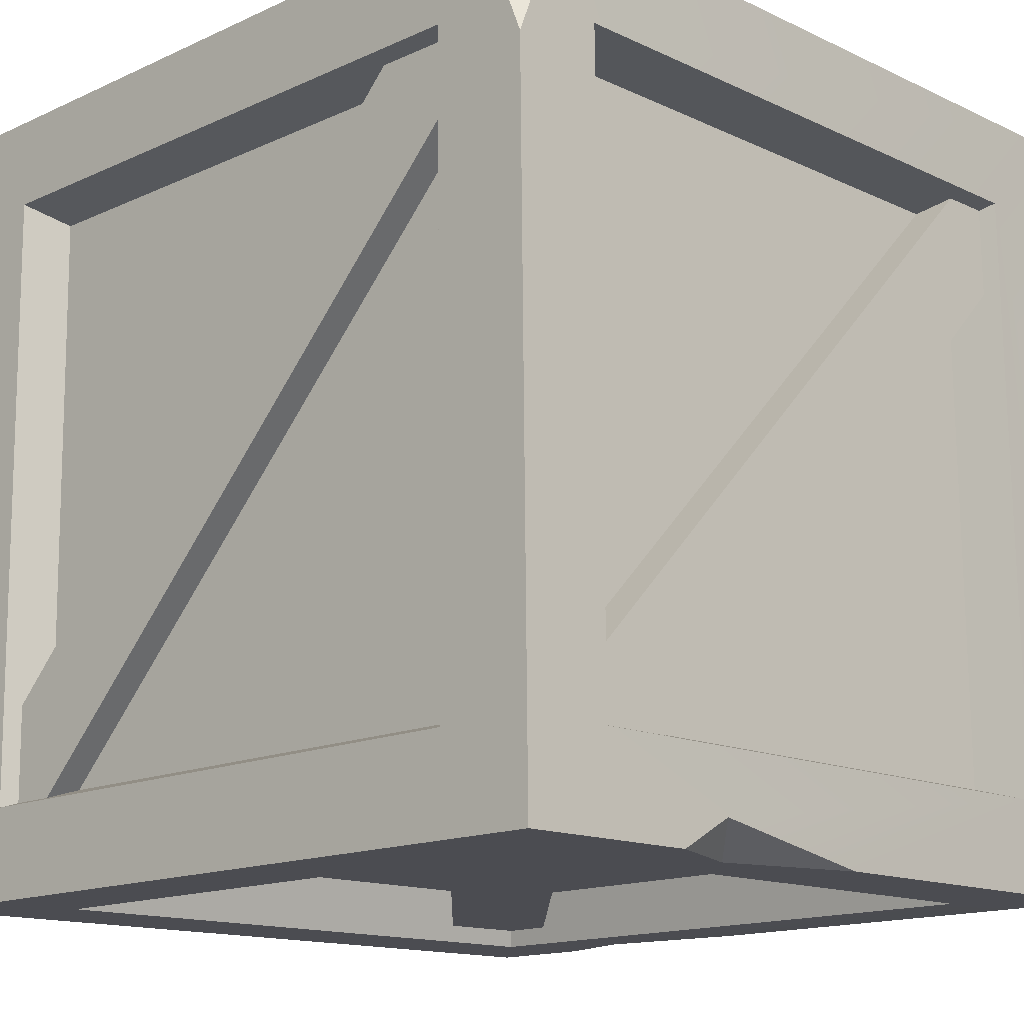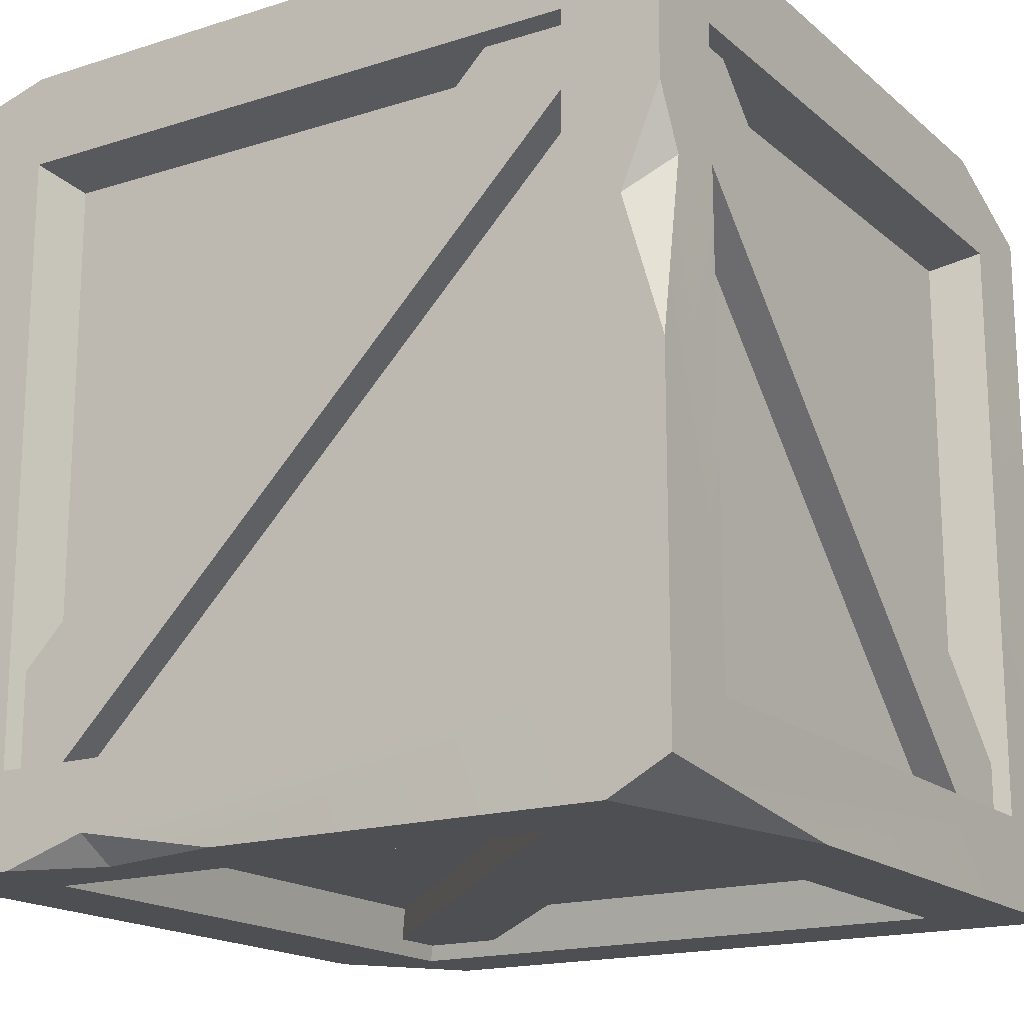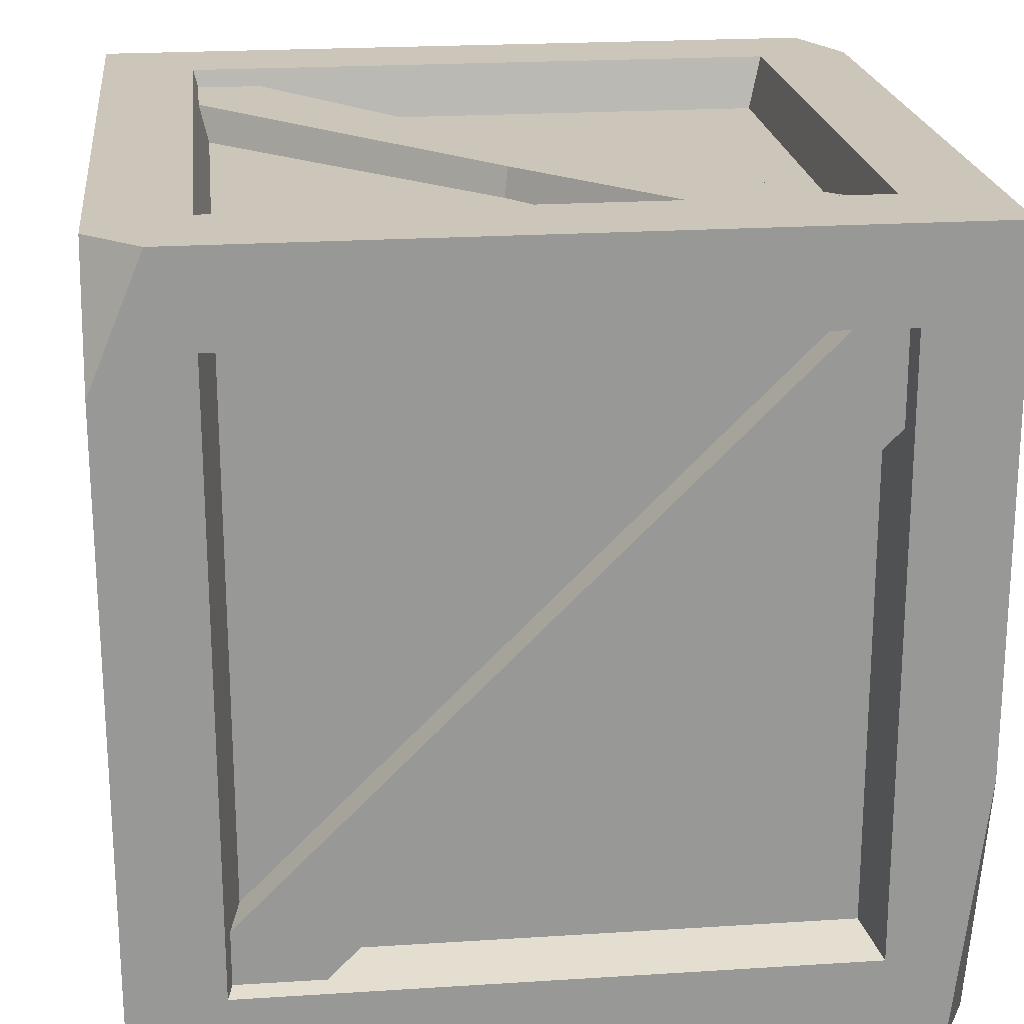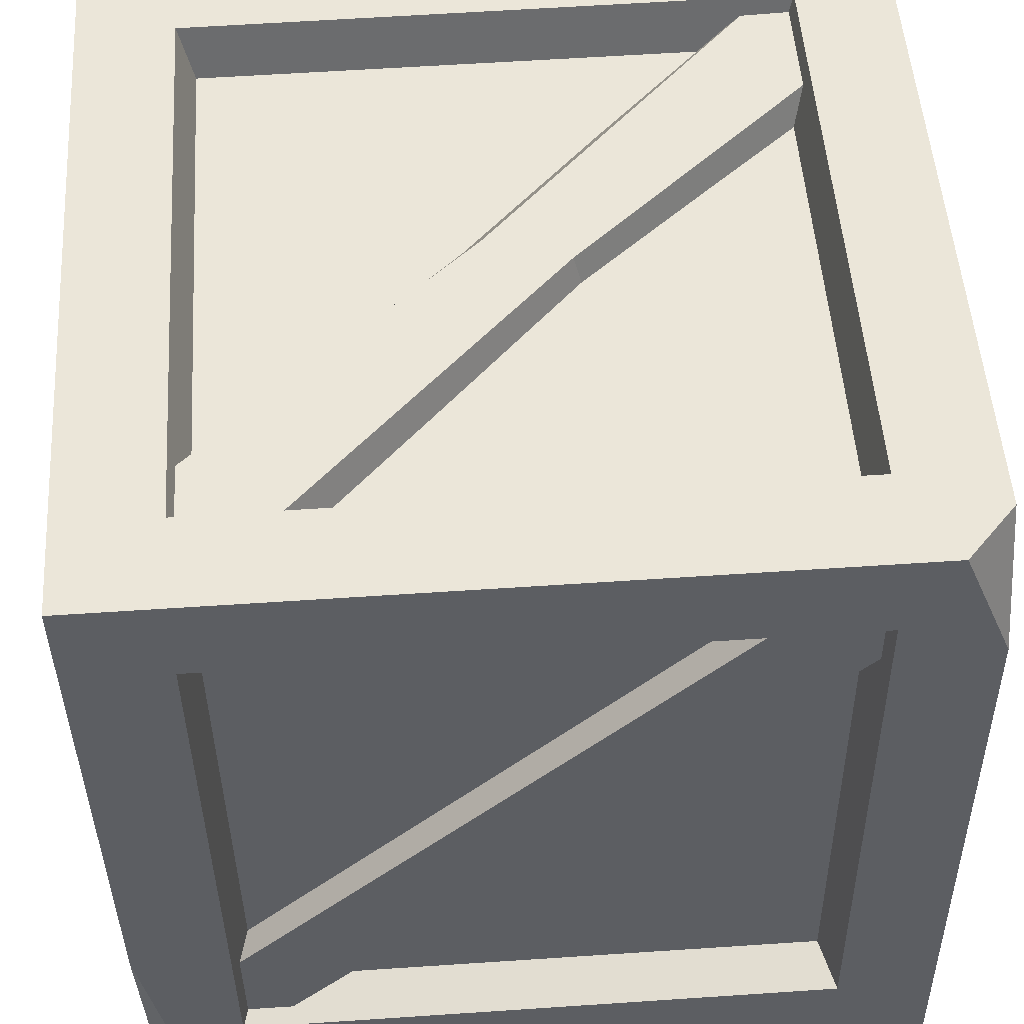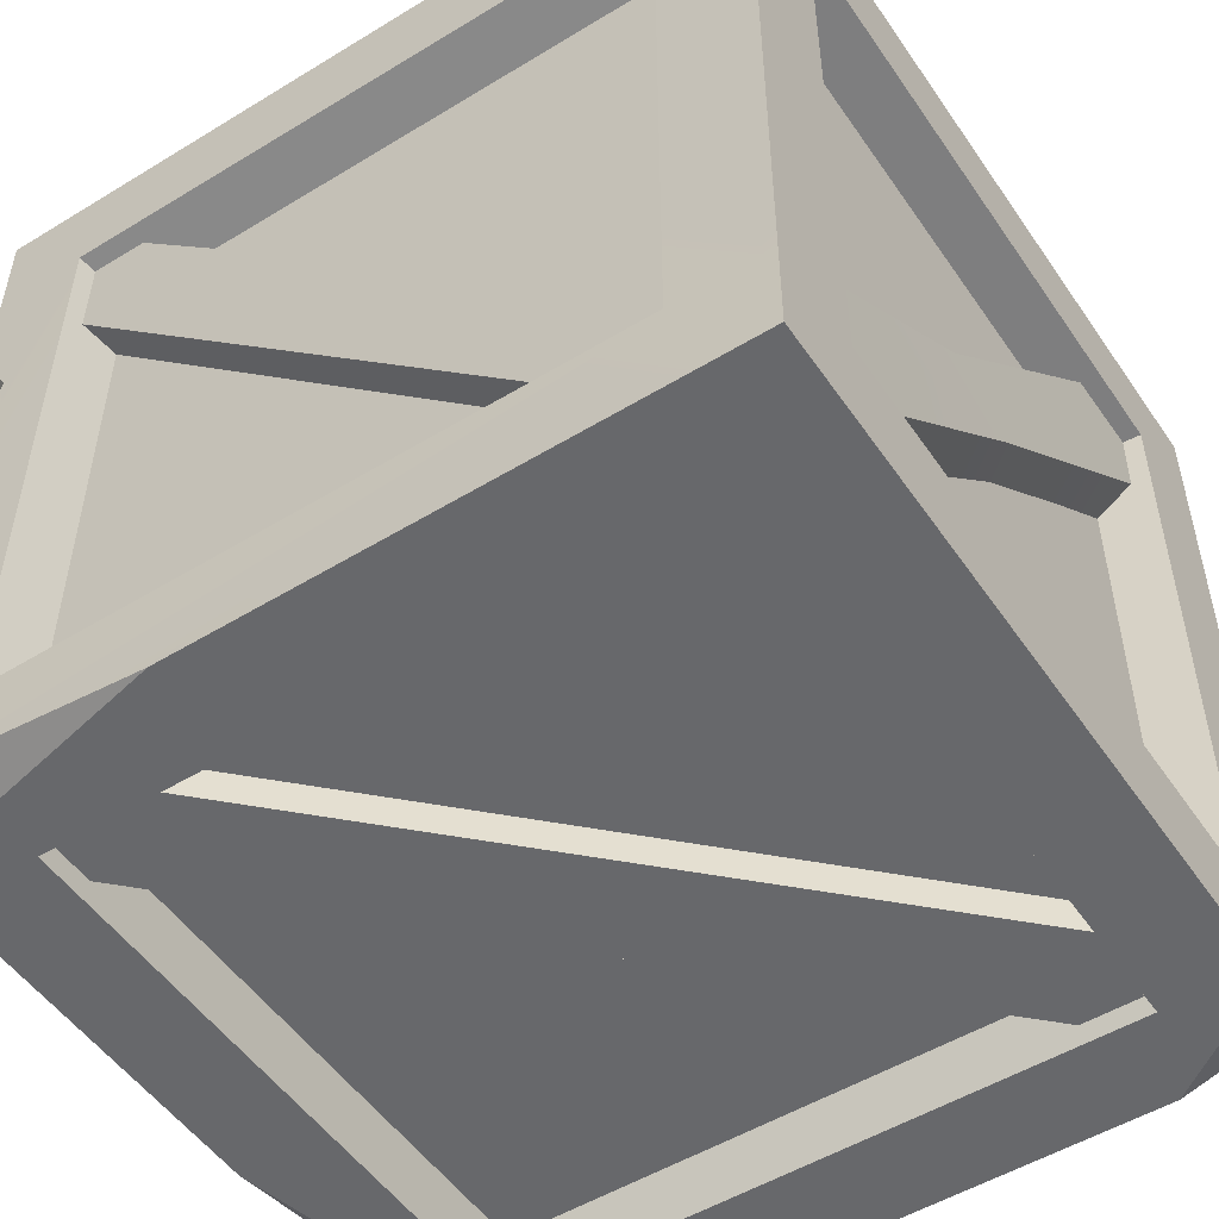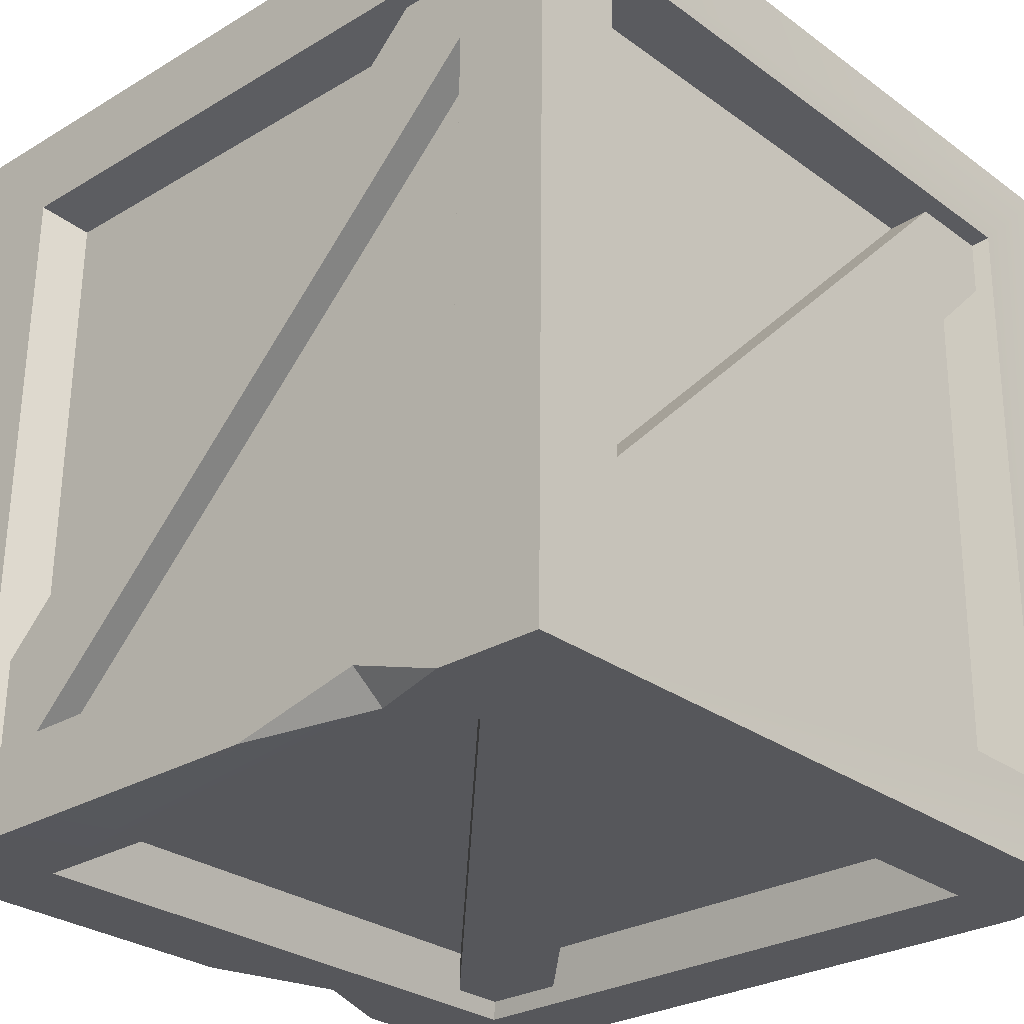
<metadata>
{"format":"obj","ext":"obj","renderer":"f3d","projection":"perspective","resolution":1024,"background":"white","views":[{"elev":-14.1,"azim":-135.9,"up":"+Z"},{"elev":-17.3,"azim":-147.1,"up":"+Y"},{"elev":21.9,"azim":-96.4,"up":"+Z"},{"elev":51.1,"azim":176.2,"up":"+Z"},{"elev":-51.7,"azim":-55.8,"up":"+Y"},{"elev":-28.4,"azim":42.6,"up":"+Z"}]}
</metadata>
<code>
g SM_Prop_Crate_01
v 0.325 0.0002475 0.4051
v 0.4142 0.03639 0.4039
v 0.413 0.0002475 0.2798
v -0.3532 0.8183 0.4135
v -0.4039 0.7629 0.4147
v -0.4063 0.8183 0.2822
v 0.4046 0.7906 -0.4142
v 0.3708 0.8183 -0.3829
v 0.307 0.8183 -0.413
v 0.3708 0.8183 -0.3829
v 0.4046 0.7906 -0.4142
v 0.407 0.8183 -0.1744
v -0.352 0.0002475 -0.4046
v -0.4147 0.03278 -0.4046
v -0.4111 0.0002475 -0.1238
v -0.4147 0.3894 -0.4046
v -0.3737 0.5291 -0.4046
v -0.4135 0.5677 -0.372
v -0.3737 0.5291 -0.4046
v -0.4147 0.6267 -0.4046
v -0.4135 0.5677 -0.372
v 0.2937 0.0002475 -0.413
v 0.2046 0.02796 -0.4118
v 0.1961 0.0002475 -0.3793
v 0.2046 0.02796 -0.4118
v 0.05517 0.0002475 -0.4094
v 0.1961 0.0002475 -0.3793
v 0.3793 0.8002 -0.2961
v -0.2858 0.8002 0.3846
v -0.3593 0.8002 0.3135
v 0.3058 0.8002 -0.3672
v 0.3058 0.8002 -0.3672
v -0.3593 0.8002 0.3135
v -0.3593 0.7352 0.3135
v 0.3058 0.7352 -0.3672
v 0.3793 0.7352 -0.2961
v -0.2858 0.7352 0.3846
v -0.2858 0.8002 0.3846
v 0.3793 0.8002 -0.2961
v 0.2901 0.1111 -0.3576
v 0.2901 0.7075 -0.3576
v -0.299 0.7075 -0.3503
v -0.299 0.1111 -0.3503
v 0.2913 0.7689 -0.3046
v 0.2985 0.7689 0.2978
v -0.2906 0.7689 0.3051
v -0.2978 0.7689 -0.2973
v 0.2985 0.7075 0.3508
v 0.2985 0.1111 0.3508
v -0.2906 0.1111 0.3581
v -0.2906 0.7075 0.3581
v 0.2985 0.04964 0.2978
v 0.2913 0.04964 -0.3046
v -0.2978 0.04964 -0.2973
v -0.2906 0.04964 0.3051
v -0.3581 0.1111 -0.2961
v -0.3581 0.7075 -0.2961
v -0.3508 0.7075 0.3051
v -0.3508 0.1111 0.3051
v 0.3576 0.1111 0.2966
v 0.3576 0.7075 0.2966
v 0.3503 0.7075 -0.3058
v 0.3503 0.1111 -0.3058
v 0.3046 0.09663 -0.413
v 0.2901 0.1111 -0.3576
v -0.299 0.1111 -0.3503
v -0.3147 0.09663 -0.4058
v -0.3147 0.09663 -0.4058
v -0.299 0.1111 -0.3503
v -0.299 0.7075 -0.3503
v -0.3147 0.7219 -0.4058
v -0.3147 0.7219 -0.4058
v -0.299 0.7075 -0.3503
v 0.2901 0.7075 -0.3576
v 0.3046 0.7219 -0.413
v 0.3046 0.7219 -0.413
v 0.2901 0.7075 -0.3576
v 0.2901 0.1111 -0.3576
v 0.3046 0.09663 -0.413
v 0.3142 0.7219 0.4051
v 0.2985 0.7075 0.3508
v -0.2906 0.7075 0.3581
v -0.3039 0.7219 0.4135
v -0.3039 0.7219 0.4135
v -0.2906 0.7075 0.3581
v -0.2906 0.1111 0.3581
v -0.3039 0.09663 0.4135
v -0.3039 0.09663 0.4135
v -0.2906 0.1111 0.3581
v 0.2985 0.1111 0.3508
v 0.3142 0.09663 0.4051
v 0.3142 0.09663 0.4051
v 0.2985 0.1111 0.3508
v 0.2985 0.7075 0.3508
v 0.3142 0.7219 0.4051
v 0.4142 0.8183 0.4039
v 0.407 0.8183 -0.1744
v 0.4046 0.7906 -0.4142
v 0.413 0.7219 0.3111
v 0.4058 0.7219 -0.3214
v 0.413 0.09663 0.3111
v 0.4046 0.0002475 -0.4142
v 0.4058 0.09663 -0.3214
v 0.4142 0.03639 0.4039
v 0.413 0.0002475 0.2798
v -0.4135 0.09663 -0.3106
v -0.3581 0.1111 -0.2961
v -0.3508 0.1111 0.3051
v -0.4051 0.09663 0.3207
v -0.4051 0.09663 0.3207
v -0.3508 0.1111 0.3051
v -0.3508 0.7075 0.3051
v -0.4051 0.7219 0.3207
v -0.4051 0.7219 0.3207
v -0.3508 0.7075 0.3051
v -0.3581 0.7075 -0.2961
v -0.4135 0.7219 -0.3106
v -0.4135 0.7219 -0.3106
v -0.3581 0.7075 -0.2961
v -0.3581 0.1111 -0.2961
v -0.4135 0.09663 -0.3106
v 0.413 0.09663 0.3111
v 0.3576 0.1111 0.2966
v 0.3503 0.1111 -0.3058
v 0.4058 0.09663 -0.3214
v 0.4058 0.09663 -0.3214
v 0.3503 0.1111 -0.3058
v 0.3503 0.7075 -0.3058
v 0.4058 0.7219 -0.3214
v 0.4058 0.7219 -0.3214
v 0.3503 0.7075 -0.3058
v 0.3576 0.7075 0.2966
v 0.413 0.7219 0.3111
v 0.413 0.7219 0.3111
v 0.3576 0.7075 0.2966
v 0.3576 0.1111 0.2966
v 0.413 0.09663 0.3111
v -0.4147 0.8183 -0.4046
v 0.307 0.8183 -0.413
v 0.3708 0.8183 -0.3829
v -0.3135 0.8183 -0.3118
v 0.3058 0.8183 -0.3202
v 0.407 0.8183 -0.1744
v -0.3051 0.8183 0.3195
v -0.4063 0.8183 0.2822
v -0.3532 0.8183 0.4135
v 0.313 0.8183 0.3123
v 0.4142 0.8183 0.4039
v 0.3058 0.8183 -0.3202
v 0.2913 0.7689 -0.3046
v -0.2978 0.7689 -0.2973
v -0.3135 0.8183 -0.3118
v -0.3135 0.8183 -0.3118
v -0.2978 0.7689 -0.2973
v -0.2906 0.7689 0.3051
v -0.3051 0.8183 0.3195
v -0.3051 0.8183 0.3195
v -0.2906 0.7689 0.3051
v 0.2985 0.7689 0.2978
v 0.313 0.8183 0.3123
v 0.313 0.8183 0.3123
v 0.2985 0.7689 0.2978
v 0.2913 0.7689 -0.3046
v 0.3058 0.8183 -0.3202
v 0.313 0.0002475 0.3123
v 0.2985 0.04964 0.2978
v -0.2906 0.04964 0.3051
v -0.3051 0.0002475 0.3195
v -0.3051 0.0002475 0.3195
v -0.2906 0.04964 0.3051
v -0.2978 0.04964 -0.2973
v -0.3135 0.0002475 -0.3118
v -0.3135 0.0002475 -0.3118
v -0.2978 0.04964 -0.2973
v 0.2913 0.04964 -0.3046
v 0.3058 0.0002475 -0.3202
v 0.3058 0.0002475 -0.3202
v 0.2913 0.04964 -0.3046
v 0.2985 0.04964 0.2978
v 0.313 0.0002475 0.3123
v 0.3781 0.1183 -0.3961
v -0.2954 0.7906 -0.3877
v -0.3677 0.7183 -0.3865
v 0.3046 0.04482 -0.3949
v 0.3046 0.04482 -0.3949
v -0.3677 0.7183 -0.3865
v -0.3665 0.7183 -0.3214
v 0.3058 0.04482 -0.3299
v 0.3781 0.1183 -0.3299
v -0.2942 0.7906 -0.3214
v -0.2954 0.7906 -0.3877
v 0.3781 0.1183 -0.3961
v -0.05687 0.4195 0.3846
v 0.2949 0.7906 0.3882
v 0.3455 0.6834 0.387
v 0.02746 0.3906 0.3834
v -0.334 0.1798 0.3966
v -0.3051 0.04482 0.3954
v 0.02746 0.3906 0.3834
v 0.3455 0.6834 0.387
v 0.3793 0.6581 0.3207
v 0.0624 0.3653 0.3255
v -0.3051 0.04482 0.3954
v -0.2701 0.01952 0.3292
v -0.07253 0.4279 0.3255
v 0.2793 0.799 0.3219
v 0.2949 0.7906 0.3882
v -0.05687 0.4195 0.3846
v -0.3858 0.01711 -0.2865
v 0.2949 0.01711 0.3773
v 0.366 0.01711 0.3039
v -0.3147 0.01711 -0.36
v -0.3147 0.01711 -0.36
v 0.366 0.01711 0.3039
v 0.366 0.08338 0.3039
v -0.3147 0.08338 -0.36
v -0.3858 0.08338 -0.2865
v 0.2949 0.08338 0.3773
v 0.2949 0.01711 0.3773
v -0.3858 0.01711 -0.2865
v 0.3877 0.02675 -0.2961
v 0.3961 0.699 0.3761
v 0.3949 0.7725 0.3039
v 0.3865 0.09904 -0.3684
v 0.3865 0.09904 -0.3684
v 0.3949 0.7725 0.3039
v 0.3299 0.7725 0.3051
v 0.3214 0.09904 -0.3684
v 0.3214 0.02675 -0.2949
v 0.3299 0.699 0.3773
v 0.3961 0.699 0.3761
v 0.3877 0.02675 -0.2961
v -0.3882 0.02675 0.2966
v -0.3966 0.699 -0.3768
v -0.3954 0.7725 -0.3046
v -0.387 0.09904 0.3689
v -0.387 0.09904 0.3689
v -0.3954 0.7725 -0.3046
v -0.3292 0.7725 -0.3046
v -0.3207 0.09904 0.3677
v -0.3219 0.02675 0.2954
v -0.3304 0.699 -0.3781
v -0.3966 0.699 -0.3768
v -0.3882 0.02675 0.2966
v -0.3496 0.1882 0.3304
v -0.07253 0.4279 0.3255
v -0.05687 0.4195 0.3846
v -0.334 0.1798 0.3966
v -0.4147 0.03278 -0.4046
v -0.3737 0.5291 -0.4046
v -0.4147 0.3894 -0.4046
v -0.3147 0.09663 -0.4058
v -0.352 0.0002475 -0.4046
v 0.05517 0.0002475 -0.4094
v 0.2046 0.02796 -0.4118
v -0.3147 0.7219 -0.4058
v -0.4147 0.6267 -0.4046
v -0.4147 0.8183 -0.4046
v 0.3046 0.7219 -0.413
v 0.307 0.8183 -0.413
v 0.4046 0.7906 -0.4142
v 0.3046 0.09663 -0.413
v 0.4046 0.0002475 -0.4142
v 0.2937 0.0002475 -0.413
v -0.4147 0.8183 -0.4046
v -0.4135 0.5677 -0.372
v -0.4147 0.6267 -0.4046
v -0.4135 0.7219 -0.3106
v -0.4051 0.7219 0.3207
v -0.4135 0.09663 -0.3106
v -0.4147 0.3894 -0.4046
v -0.4147 0.03278 -0.4046
v -0.4063 0.8183 0.2822
v -0.4039 0.7629 0.4147
v -0.4039 0.0002475 0.4147
v -0.4051 0.09663 0.3207
v -0.4111 0.0002475 -0.1238
v -0.352 0.0002475 -0.4046
v 0.1961 0.0002475 -0.3793
v 0.05517 0.0002475 -0.4094
v -0.3135 0.0002475 -0.3118
v -0.4111 0.0002475 -0.1238
v 0.3058 0.0002475 -0.3202
v 0.2937 0.0002475 -0.413
v 0.4046 0.0002475 -0.4142
v -0.3051 0.0002475 0.3195
v -0.4039 0.0002475 0.4147
v 0.325 0.0002475 0.4051
v 0.313 0.0002475 0.3123
v 0.413 0.0002475 0.2798
v 0.4142 0.8183 0.4039
v -0.3039 0.7219 0.4135
v -0.3532 0.8183 0.4135
v -0.4039 0.7629 0.4147
v 0.3142 0.7219 0.4051
v -0.3039 0.09663 0.4135
v 0.4142 0.03639 0.4039
v -0.4039 0.0002475 0.4147
v 0.3142 0.09663 0.4051
v 0.325 0.0002475 0.4051
g SM_Prop_Crate_01_0
f 3 2 1
f 6 5 4
f 9 8 7
f 12 11 10
f 15 14 13
f 18 17 16
f 21 20 19
f 24 23 22
f 27 26 25
f 30 29 28
f 31 30 28
f 34 33 32
f 35 34 32
f 38 37 36
f 39 38 36
f 42 41 40
f 43 42 40
f 46 45 44
f 47 46 44
f 50 49 48
f 51 50 48
f 54 53 52
f 55 54 52
f 58 57 56
f 59 58 56
f 62 61 60
f 63 62 60
f 66 65 64
f 67 66 64
f 70 69 68
f 71 70 68
f 74 73 72
f 75 74 72
f 78 77 76
f 79 78 76
f 82 81 80
f 83 82 80
f 86 85 84
f 87 86 84
f 90 89 88
f 91 90 88
f 94 93 92
f 95 94 92
f 98 97 96
f 98 96 99
f 99 100 98
f 101 99 96
f 98 100 102
f 100 103 102
f 102 103 101
f 104 101 96
f 105 102 101
f 105 101 104
f 108 107 106
f 109 108 106
f 112 111 110
f 113 112 110
f 116 115 114
f 117 116 114
f 120 119 118
f 121 120 118
f 124 123 122
f 125 124 122
f 128 127 126
f 129 128 126
f 132 131 130
f 133 132 130
f 136 135 134
f 137 136 134
f 140 139 138
f 138 141 140
f 141 142 140
f 143 140 142
f 144 141 138
f 145 144 138
f 145 146 144
f 142 147 143
f 147 144 146
f 147 148 143
f 148 147 146
f 151 150 149
f 152 151 149
f 155 154 153
f 156 155 153
f 159 158 157
f 160 159 157
f 163 162 161
f 164 163 161
f 167 166 165
f 168 167 165
f 171 170 169
f 172 171 169
f 175 174 173
f 176 175 173
f 179 178 177
f 180 179 177
f 183 182 181
f 184 183 181
f 187 186 185
f 188 187 185
f 191 190 189
f 192 191 189
f 195 194 193
f 196 195 193
f 196 193 197
f 198 196 197
f 201 200 199
f 202 201 199
f 202 199 203
f 204 202 203
f 207 206 205
f 208 207 205
f 211 210 209
f 212 211 209
f 215 214 213
f 216 215 213
f 219 218 217
f 220 219 217
f 223 222 221
f 224 223 221
f 227 226 225
f 228 227 225
f 231 230 229
f 232 231 229
f 235 234 233
f 236 235 233
f 239 238 237
f 240 239 237
f 243 242 241
f 244 243 241
f 247 246 245
f 248 247 245
f 251 250 249
f 250 252 249
f 253 249 252
f 254 253 252
f 252 255 254
f 250 256 252
f 250 257 256
f 257 258 256
f 259 256 258
f 259 258 260
f 260 261 259
f 262 259 261
f 255 252 262
f 263 262 261
f 255 262 263
f 264 255 263
f 267 266 265
f 266 268 265
f 265 268 269
f 266 270 268
f 266 271 270
f 271 272 270
f 273 265 269
f 273 269 274
f 274 269 275
f 276 270 272
f 269 276 275
f 276 272 277
f 277 275 276
f 280 279 278
f 279 281 278
f 282 278 281
f 279 283 281
f 279 284 283
f 284 285 283
f 281 286 282
f 286 287 282
f 287 286 288
f 289 283 285
f 286 289 288
f 290 289 285
f 290 288 289
f 293 292 291
f 293 294 292
f 292 295 291
f 296 292 294
f 291 295 297
f 298 296 294
f 295 299 297
f 299 296 298
f 300 297 299
f 300 299 298

</code>
